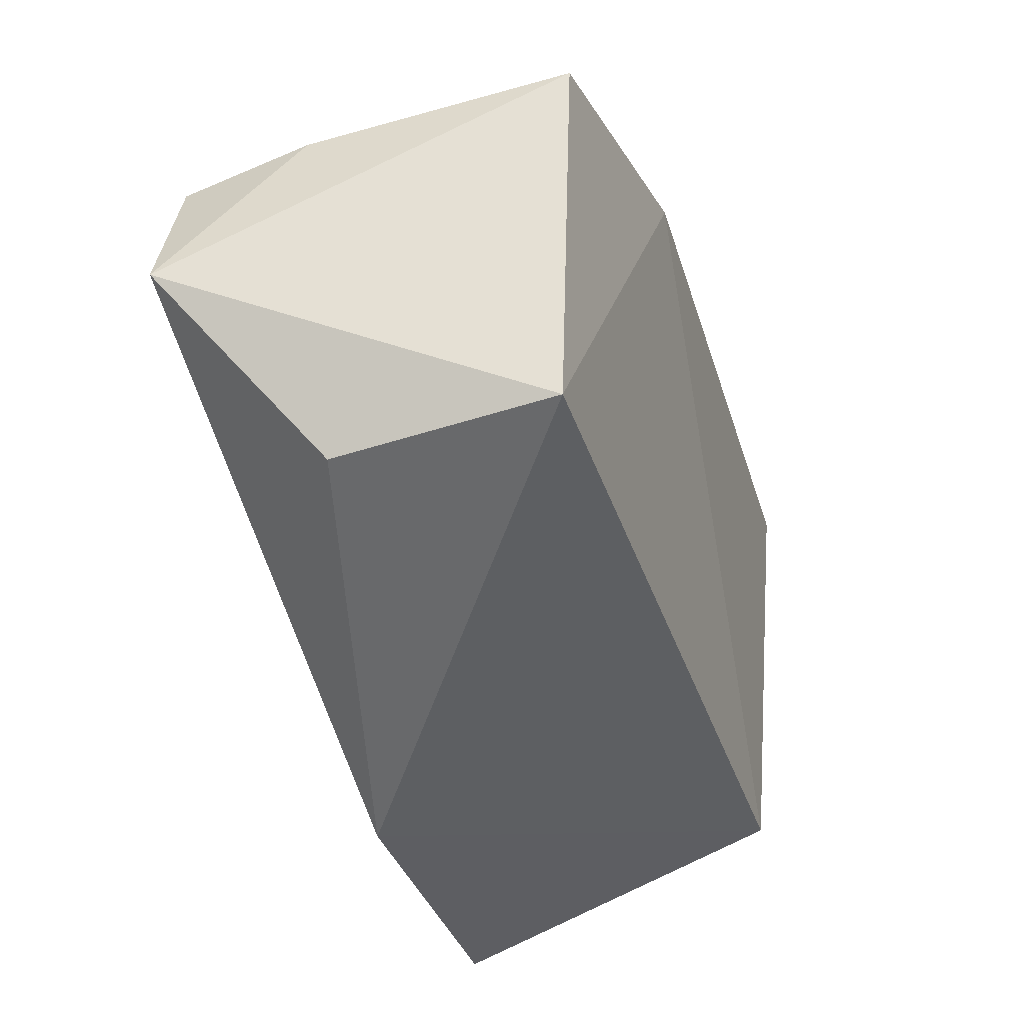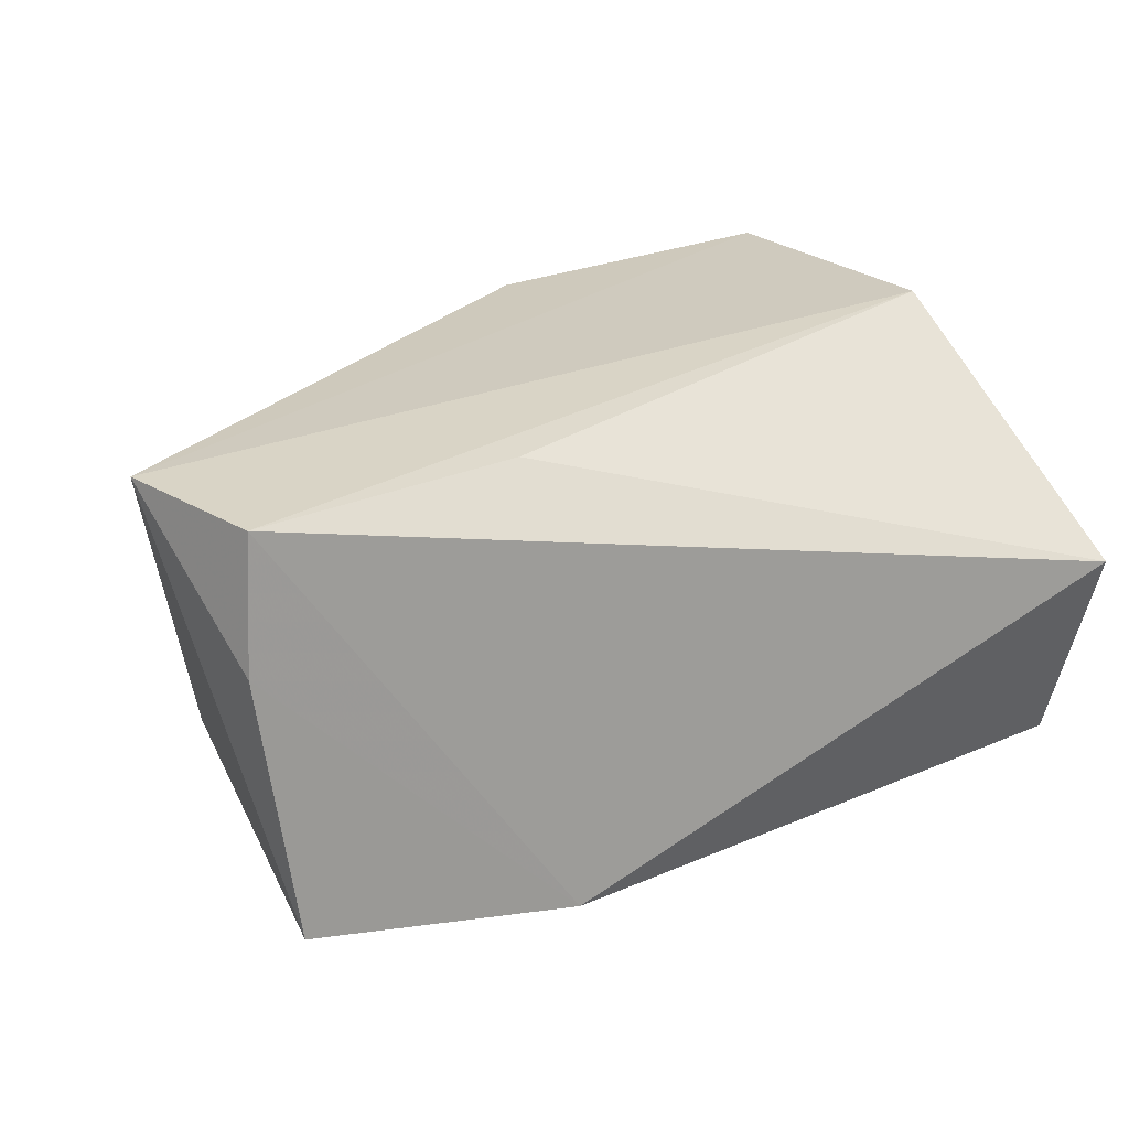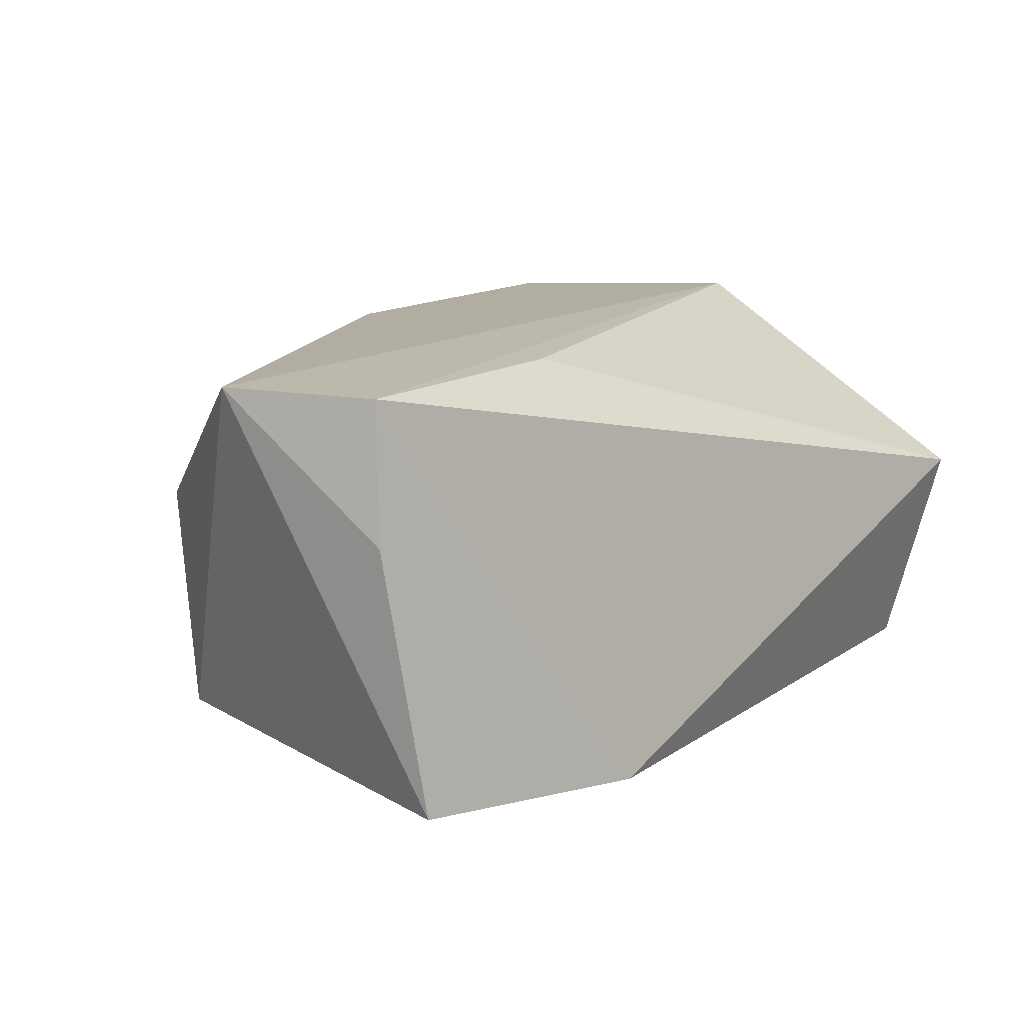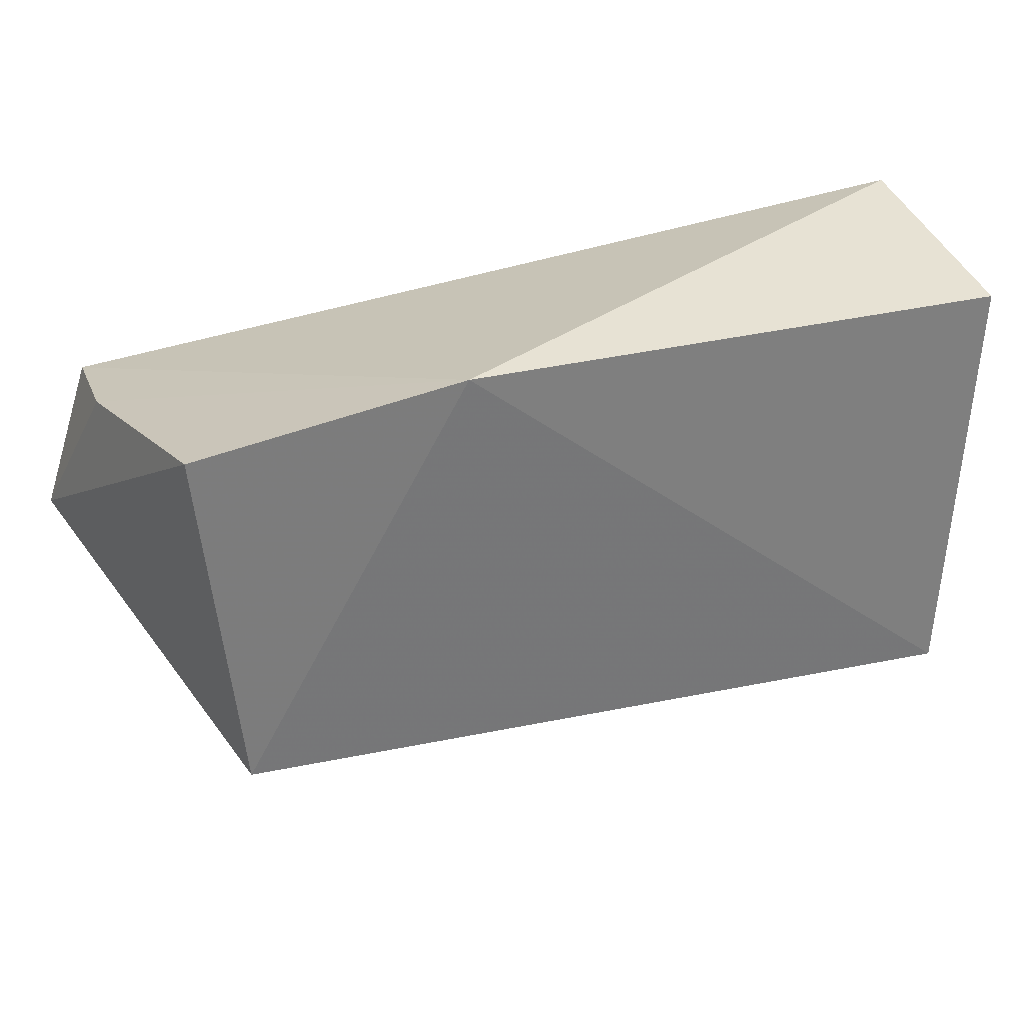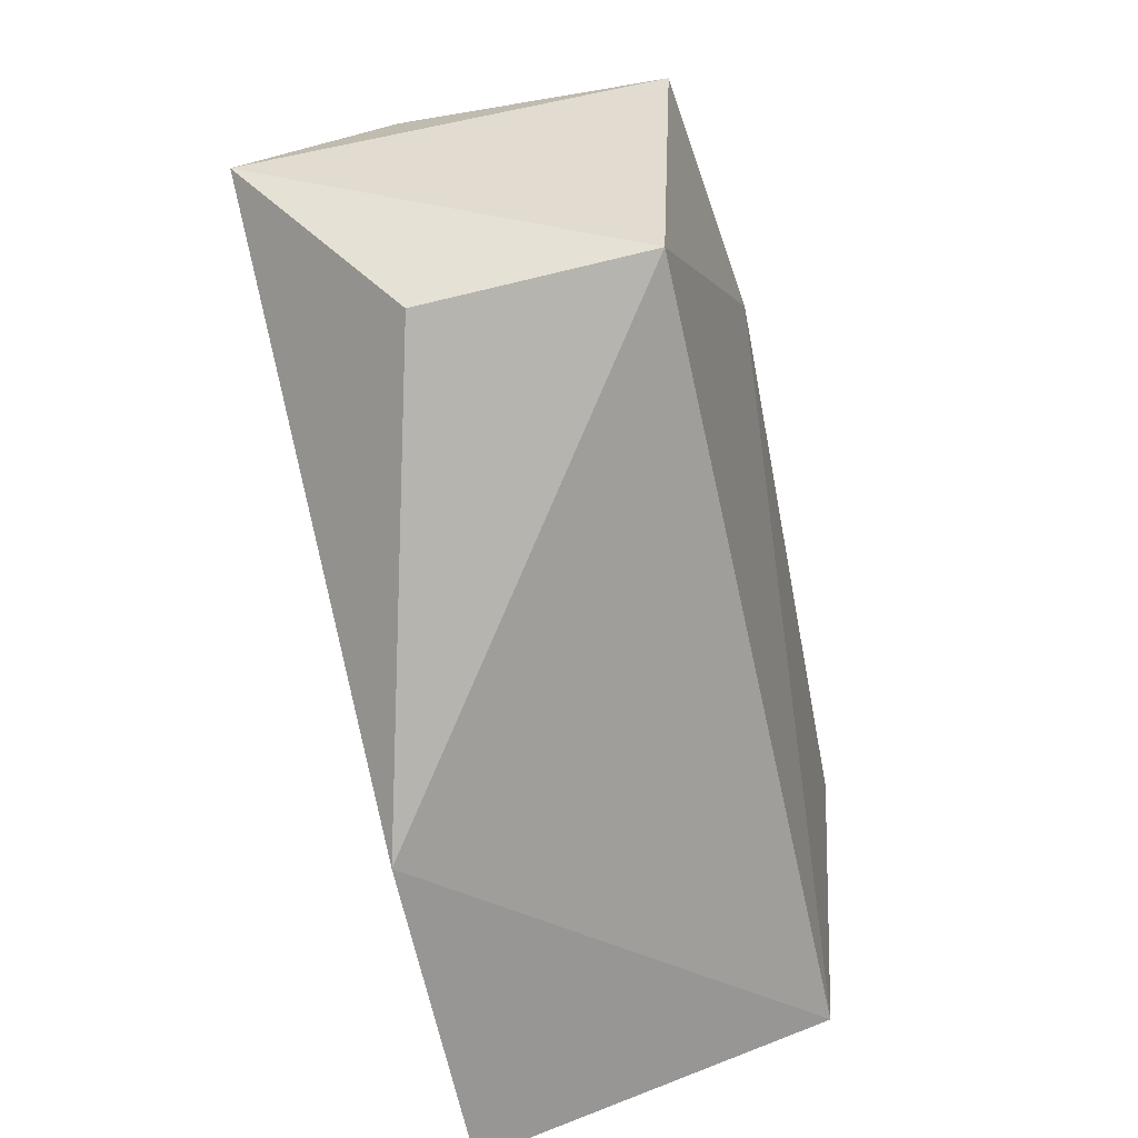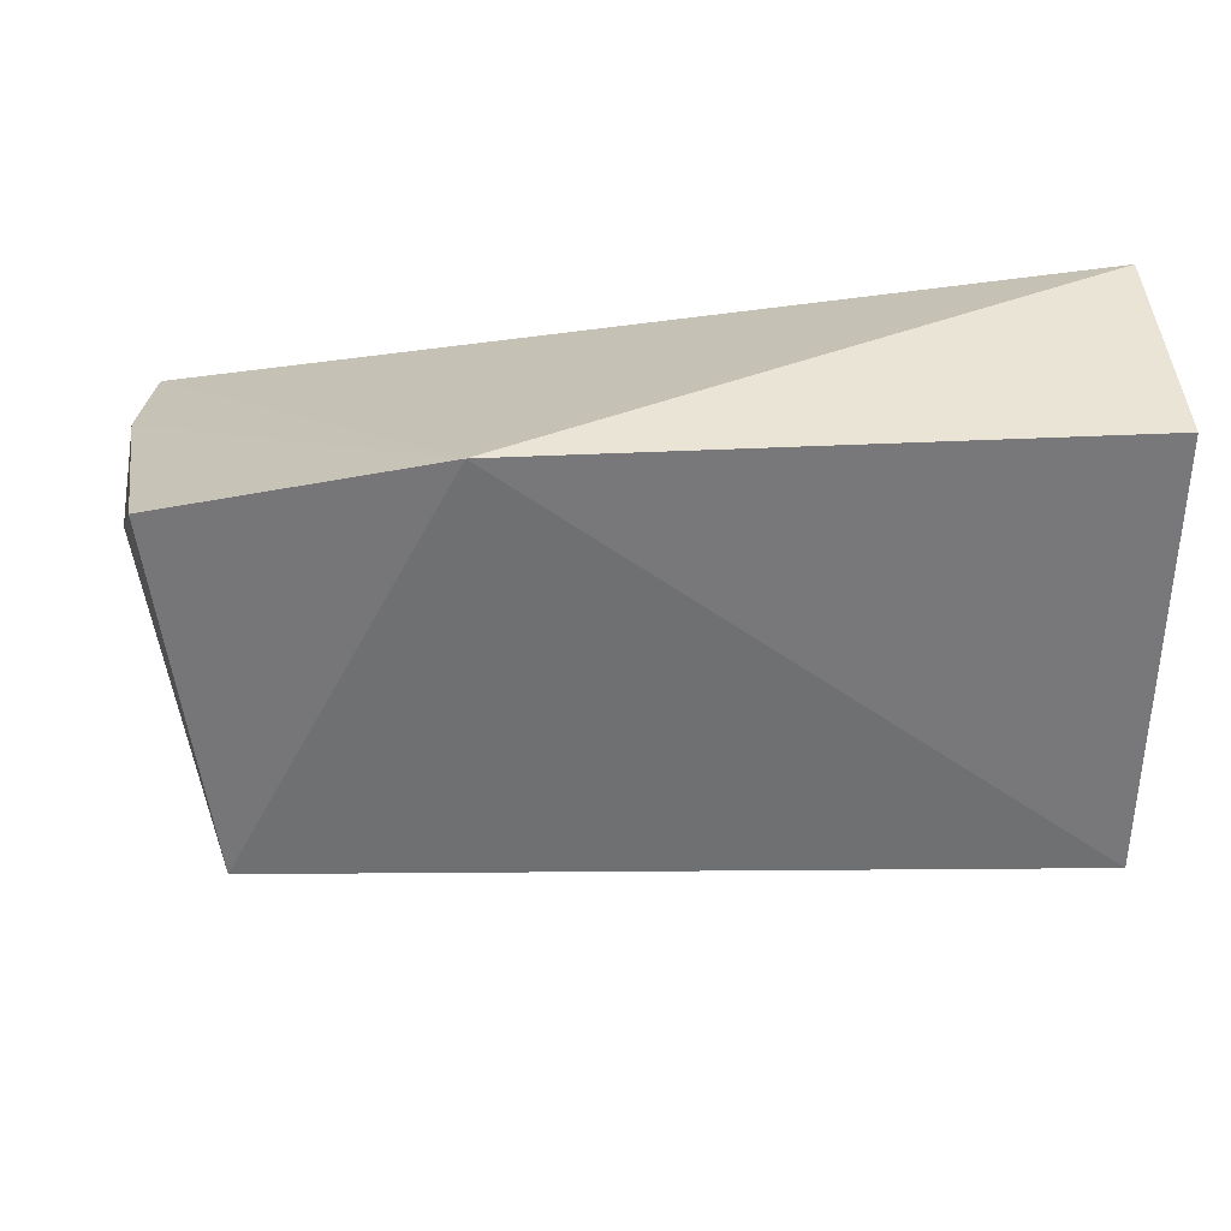
<metadata>
{"format":"obj","ext":"obj","renderer":"f3d","projection":"perspective","resolution":1024,"background":"white","views":[{"elev":-36.6,"azim":107.4,"up":"+Y"},{"elev":28.2,"azim":149.1,"up":"+Z"},{"elev":14.7,"azim":127.4,"up":"+Z"},{"elev":25.9,"azim":156.5,"up":"+Y"},{"elev":-64.3,"azim":102.0,"up":"+Y"},{"elev":27.9,"azim":174.6,"up":"+Y"}]}
</metadata>
<code>
v 0.1088 -0.1146 -0.2435
v 0.2552 -0.0648 -0.3519
v 0.2729 0.03274 -0.2334
v -0.0007373 0.08238 -0.2951
v 0.003279 -0.07645 -0.355
v 0.2714 0.04963 -0.3606
v 0.003233 -0.01821 -0.2348
v 0.288 -0.01461 -0.233
v 0.1872 0.06574 -0.3706
v 0.185 0.02724 -0.2348
v 0.003983 -0.1151 -0.2435
v 0.255 -0.07159 -0.2805
v 0.2778 0.03768 -0.2766
v 0.001103 0.0635 -0.367
f 5 2 1
f 8 3 7
f 8 2 6
f 9 4 3
f 9 6 2
f 9 2 5
f 10 7 3
f 10 3 4
f 10 4 7
f 11 5 1
f 11 8 7
f 11 1 8
f 11 7 4
f 11 4 5
f 12 8 1
f 12 1 2
f 12 2 8
f 13 8 6
f 13 3 8
f 13 9 3
f 13 6 9
f 14 9 5
f 14 5 4
f 14 4 9

</code>
